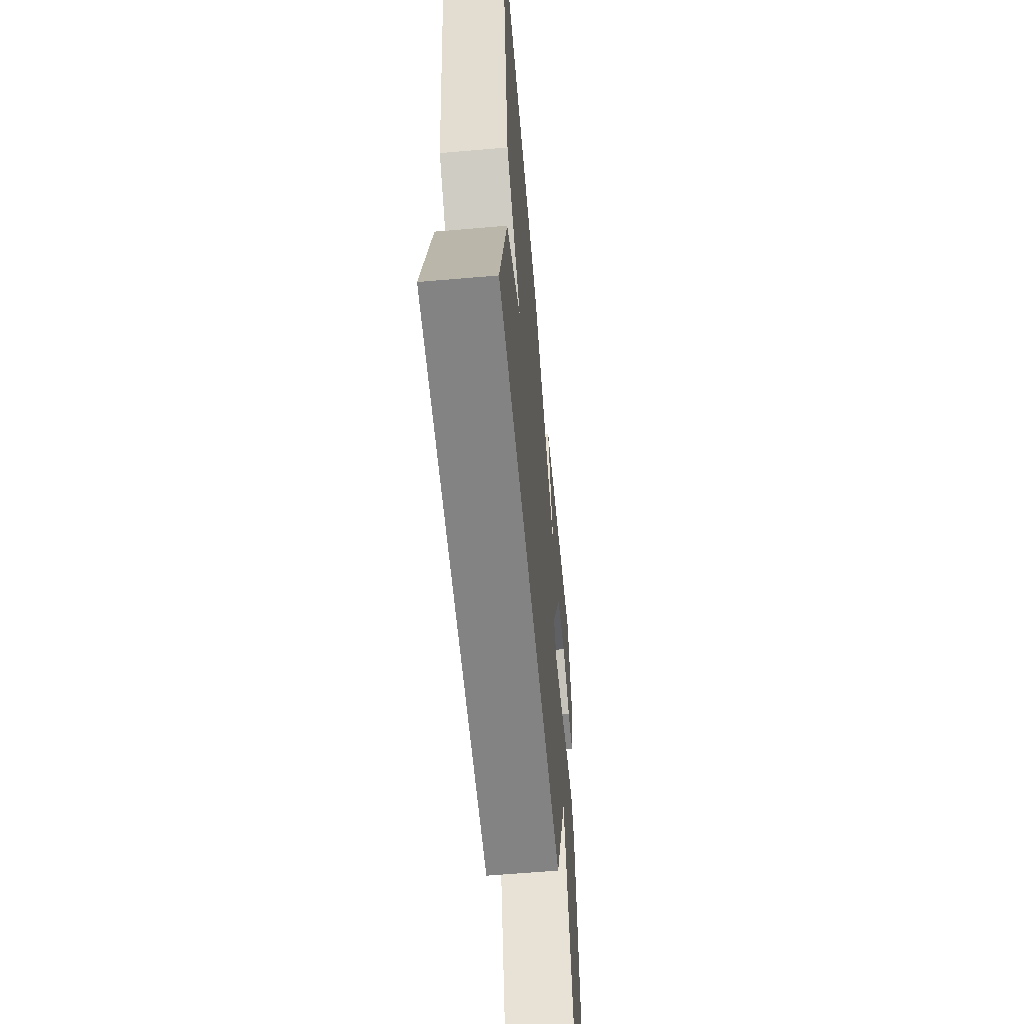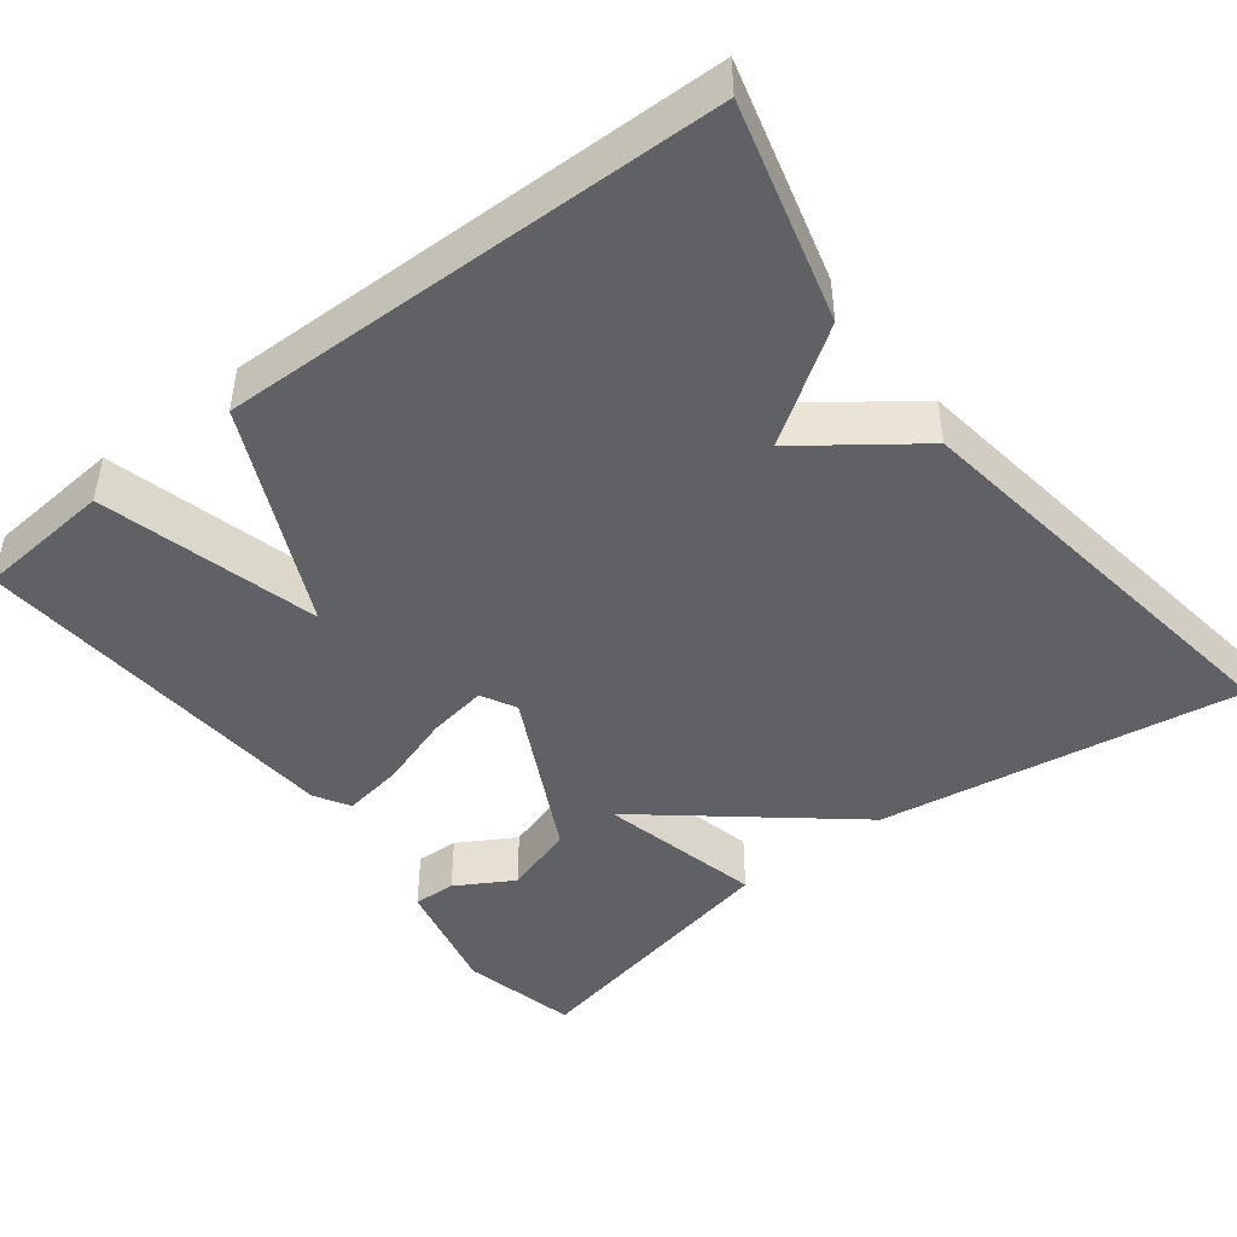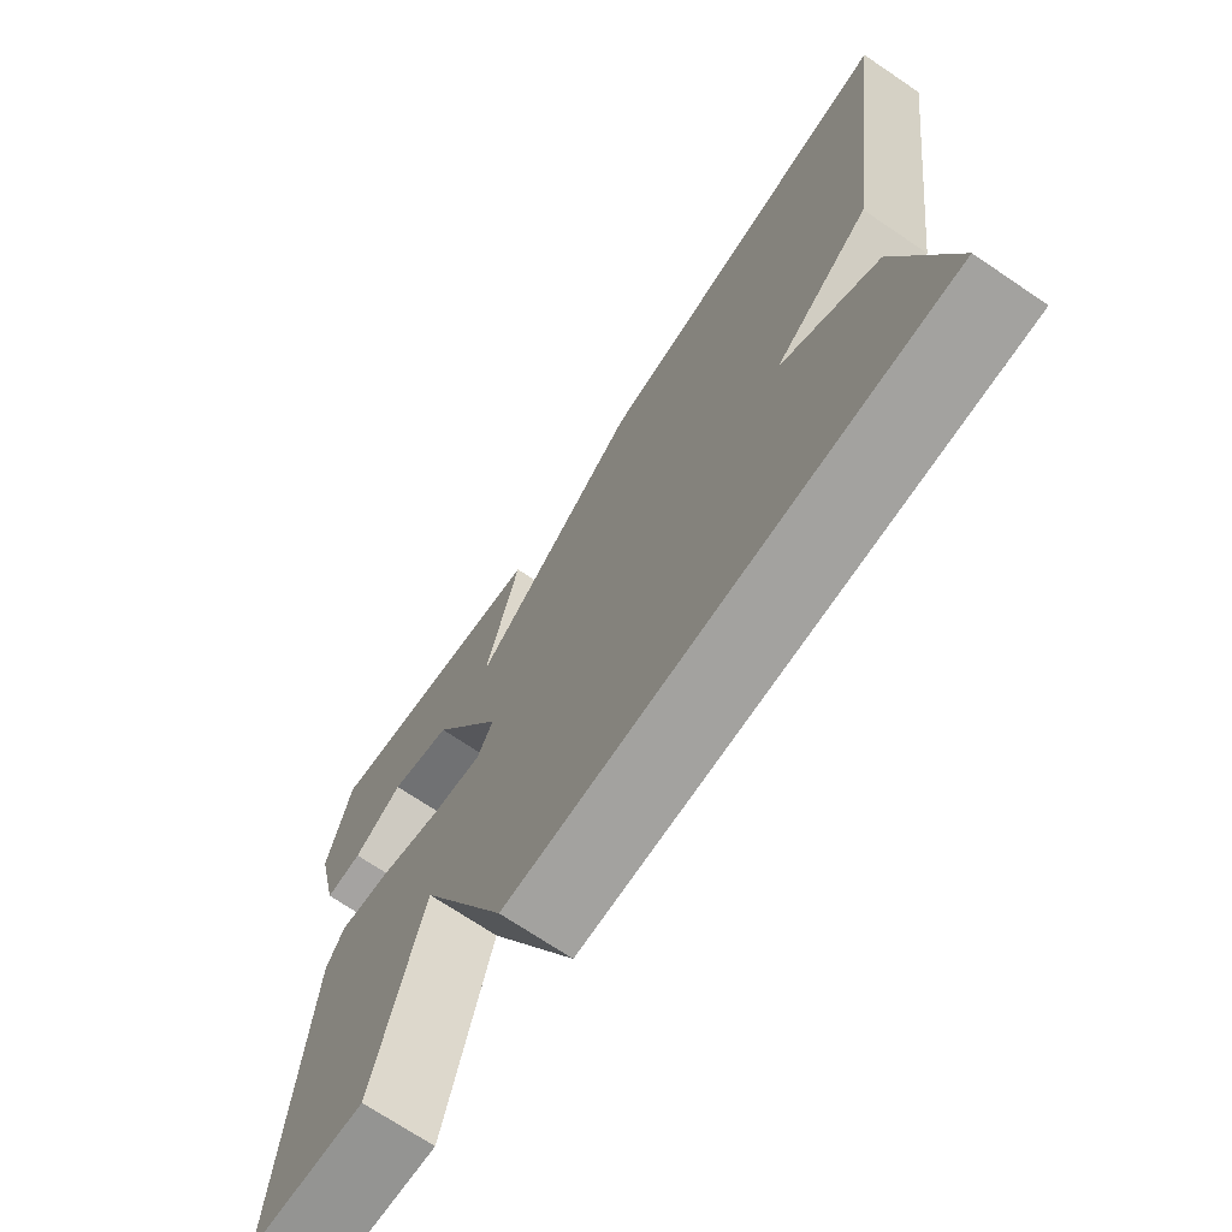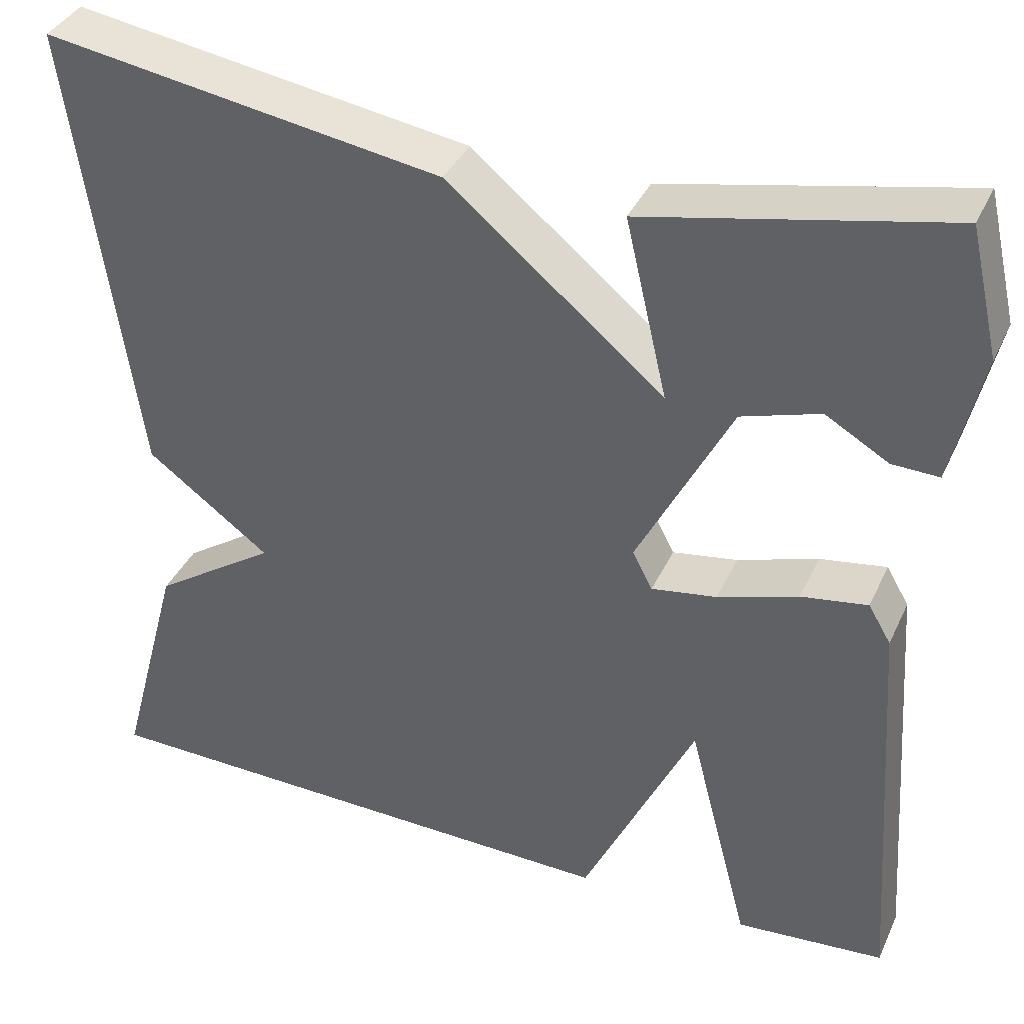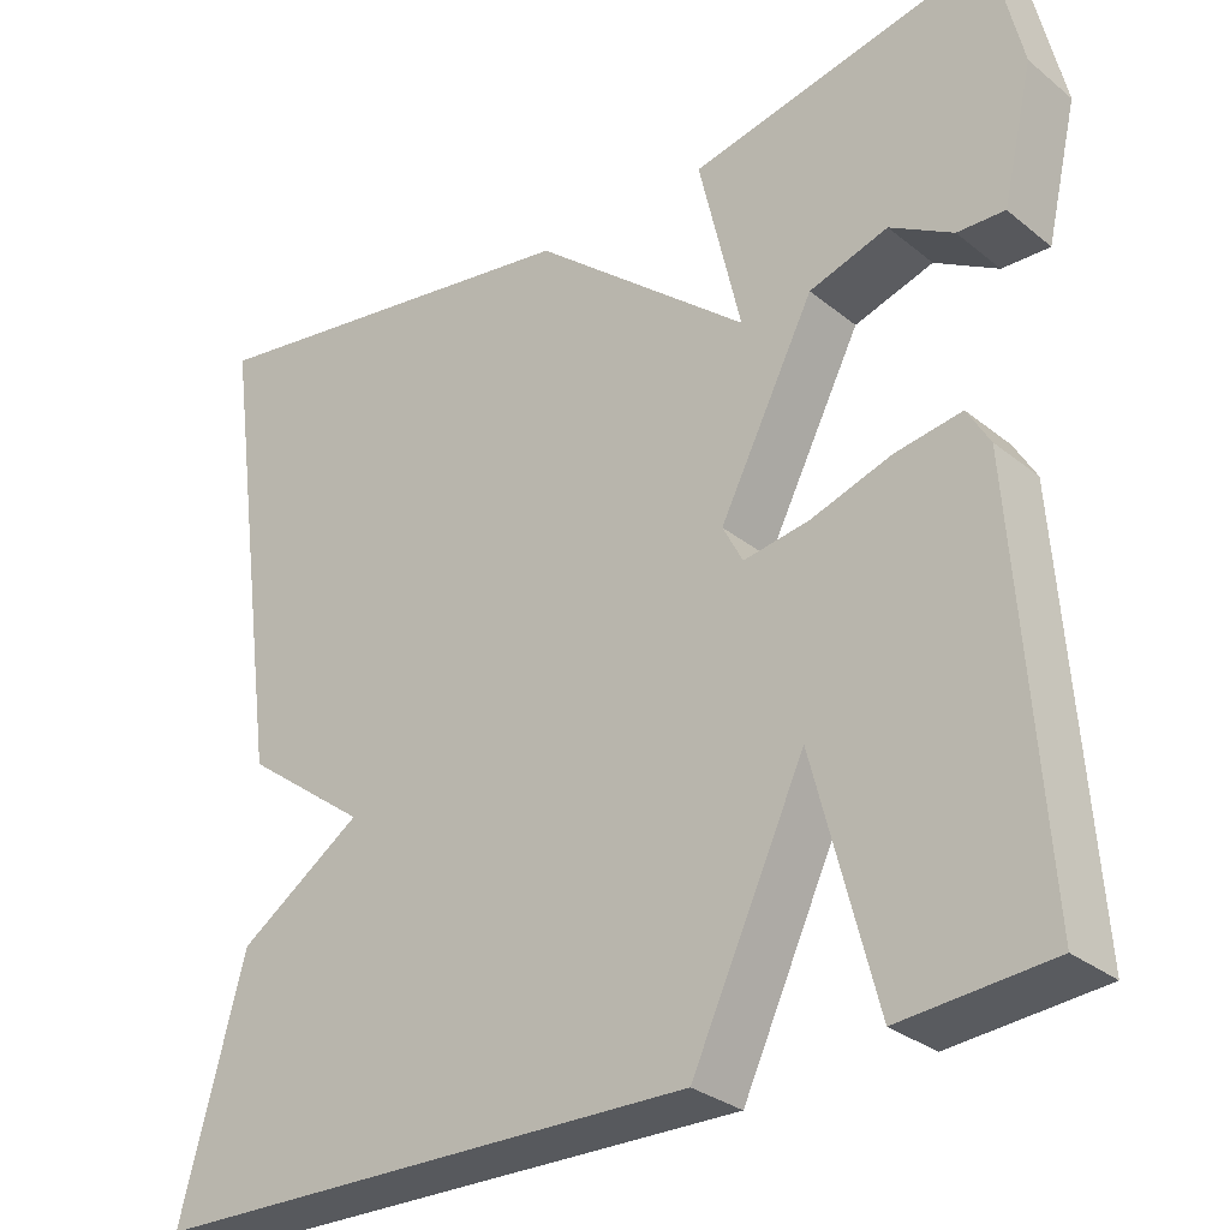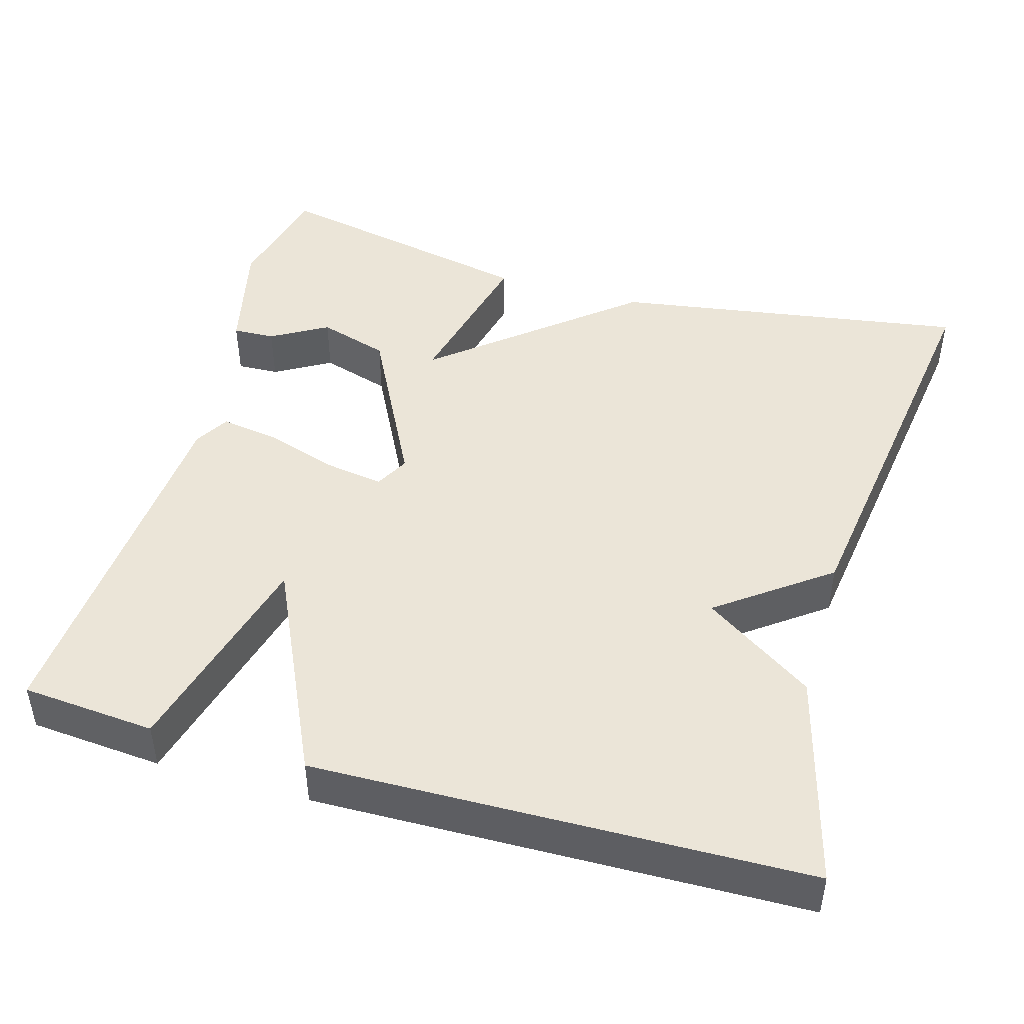
<metadata>
{"format":"obj","ext":"obj","renderer":"f3d","projection":"perspective","resolution":1024,"background":"white","views":[{"elev":-59.9,"azim":-84.9,"up":"+Z"},{"elev":-45.6,"azim":-142.2,"up":"+Y"},{"elev":-71.2,"azim":-124.0,"up":"+Z"},{"elev":37.5,"azim":22.7,"up":"+Z"},{"elev":-30.1,"azim":40.8,"up":"+Z"},{"elev":46.0,"azim":-163.9,"up":"+Y"}]}
</metadata>
<code>
v -0.5 0.07 0.5
v -0.045 0.07 0.428
v 0.203 0.07 0.222
v 0.155 0.07 0.428
v 0.5 0.07 0.5
v 0.534 0.07 0.354
v 0.499 0.07 0.204
v 0.445 0.07 0.206
v 0.373 0.07 0.248
v 0.283 0.07 0.22
v 0.175 0.07 0.009
v 0.198 0.07 -0.035
v 0.273 0.07 -0.023
v 0.365 0.07 0.007
v 0.441 0.07 0.019
v 0.467 0.07 -0.025
v 0.5 0.07 -0.5
v 0.329 0.07 -0.514
v 0.258 0.07 -0.24
v 0.129 0.07 -0.514
v -0.5 0.07 -0.5
v -0.427 0.07 -0.228
v -0.286 0.07 -0.133
v -0.427 0.07 -0.028
v -0.5 0 0.5
v -0.045 0 0.428
v 0.203 0 0.222
v 0.155 0 0.428
v 0.5 0 0.5
v 0.534 0 0.354
v 0.499 0 0.204
v 0.445 0 0.206
v 0.373 0 0.248
v 0.283 0 0.22
v 0.175 0 0.009
v 0.198 0 -0.035
v 0.273 0 -0.023
v 0.365 0 0.007
v 0.441 0 0.019
v 0.467 0 -0.025
v 0.5 0 -0.5
v 0.329 0 -0.514
v 0.258 0 -0.24
v 0.129 0 -0.514
v -0.5 0 -0.5
v -0.427 0 -0.228
v -0.286 0 -0.133
v -0.427 0 -0.028
f 1 2 3
f 24 1 3
f 23 24 3
f 21 22 23
f 20 21 23
f 19 20 23
f 17 18 19
f 16 17 19
f 15 16 19
f 14 15 19
f 13 14 19
f 12 13 19 23
f 11 12 23
f 10 11 23 3
f 7 8 9
f 6 7 9
f 5 6 9
f 4 5 9
f 3 4 9 10
f 27 26 25
f 27 25 48
f 27 48 47
f 47 46 45
f 47 45 44
f 47 44 43
f 43 42 41
f 43 41 40
f 43 40 39
f 43 39 38
f 43 38 37
f 47 43 37 36
f 47 36 35
f 27 47 35 34
f 33 32 31
f 33 31 30
f 33 30 29
f 33 29 28
f 34 33 28 27
f 1 25 26 2
f 2 26 27 3
f 3 27 28 4
f 4 28 29 5
f 5 29 30 6
f 6 30 31 7
f 7 31 32 8
f 8 32 33 9
f 9 33 34 10
f 10 34 35 11
f 11 35 36 12
f 12 36 37 13
f 13 37 38 14
f 14 38 39 15
f 15 39 40 16
f 16 40 41 17
f 17 41 42 18
f 18 42 43 19
f 19 43 44 20
f 20 44 45 21
f 21 45 46 22
f 22 46 47 23
f 23 47 48 24
f 24 48 25 1

</code>
